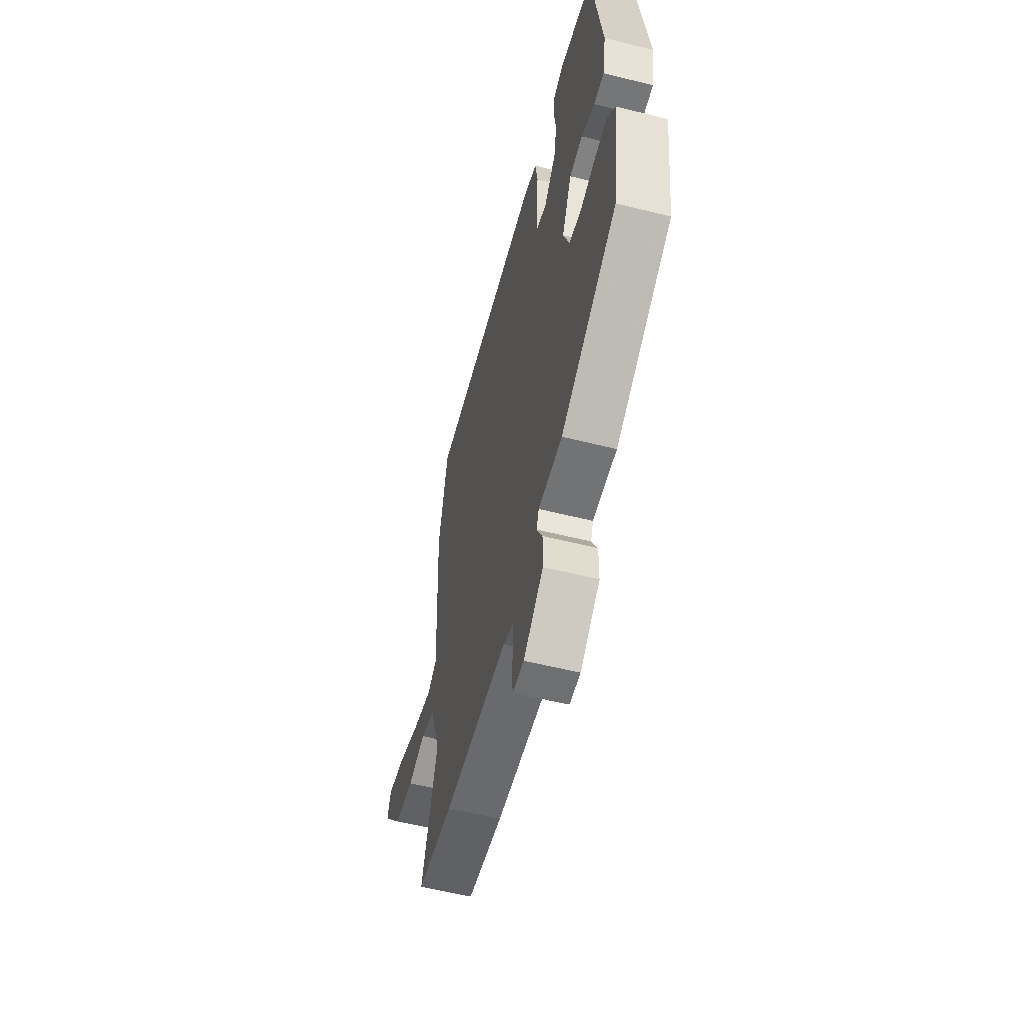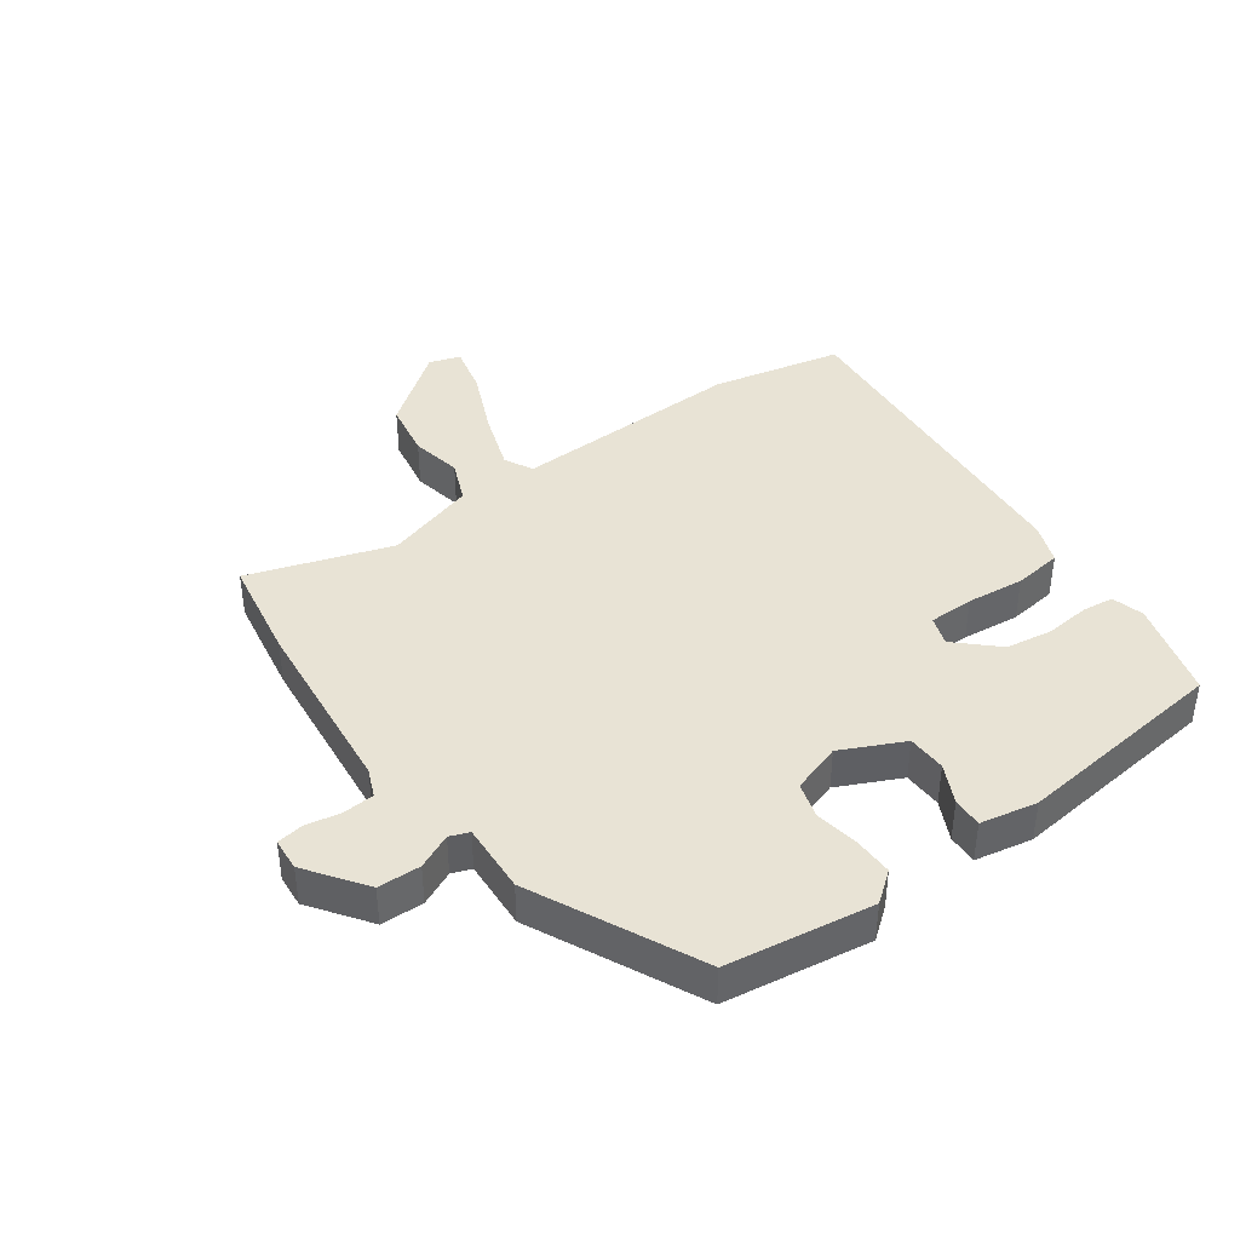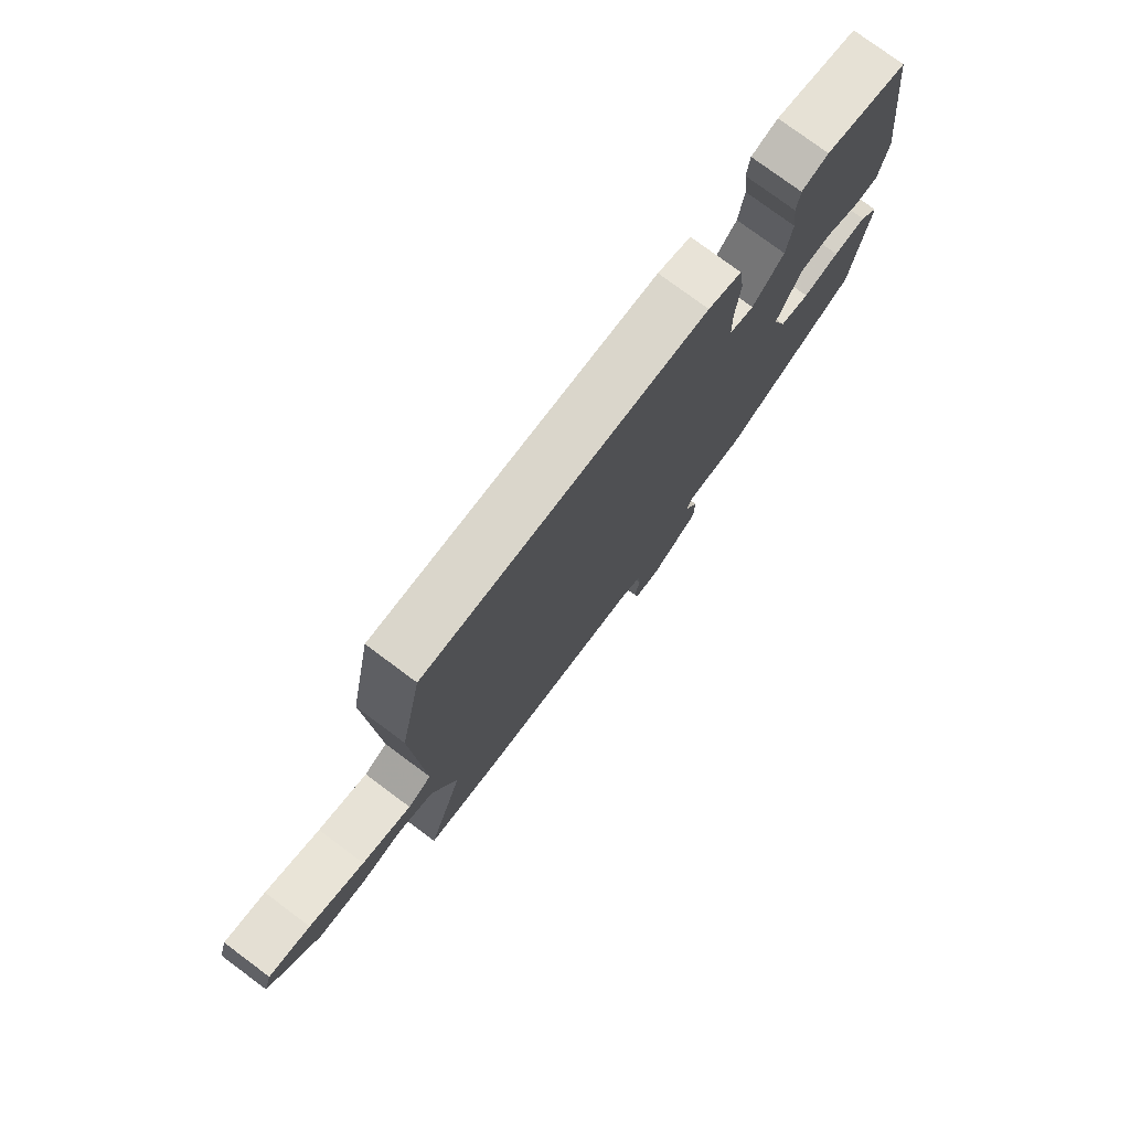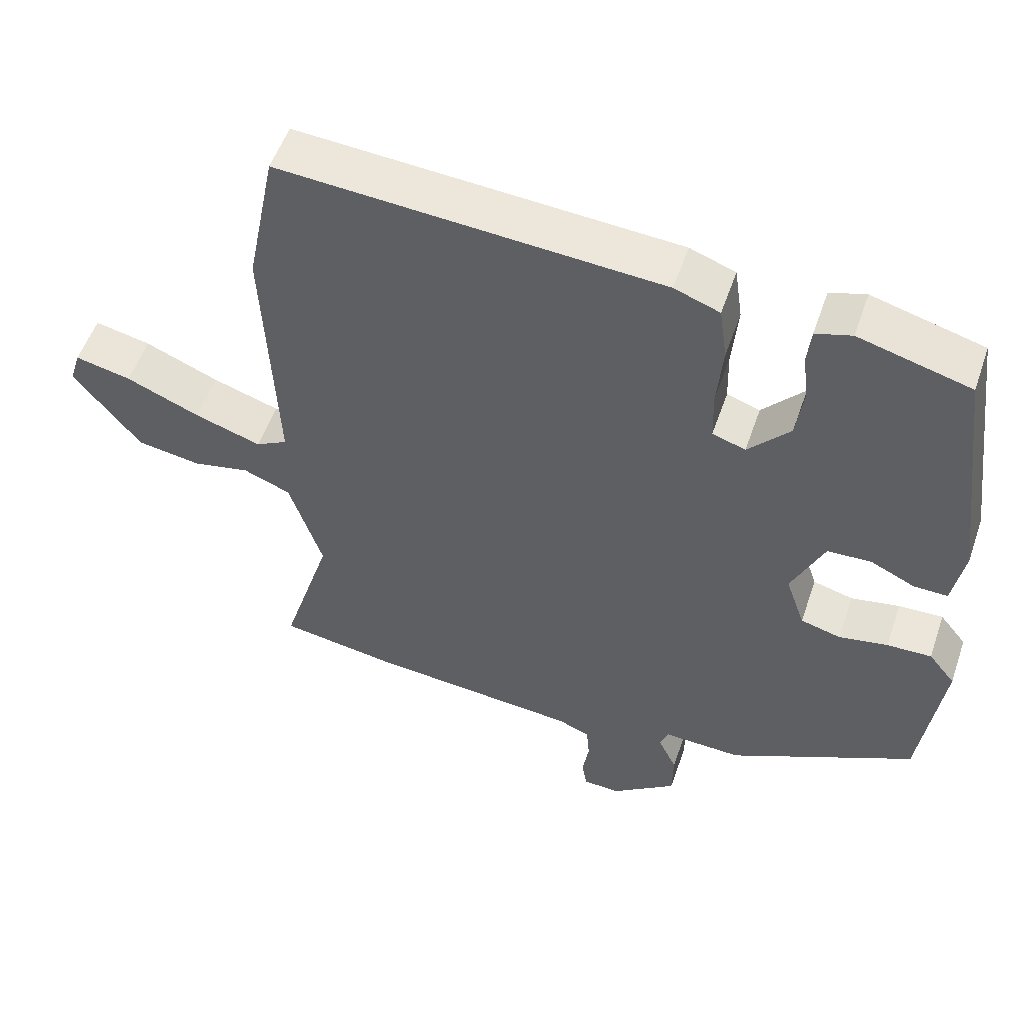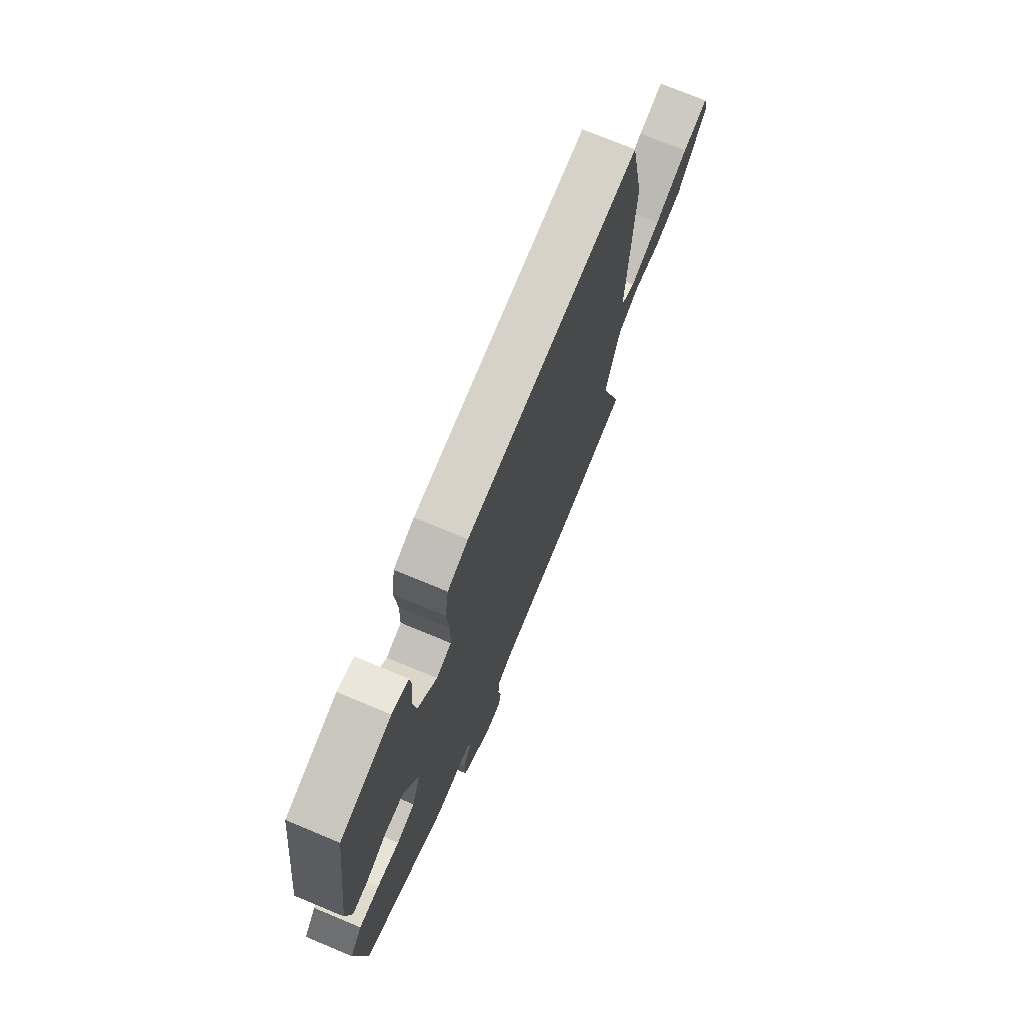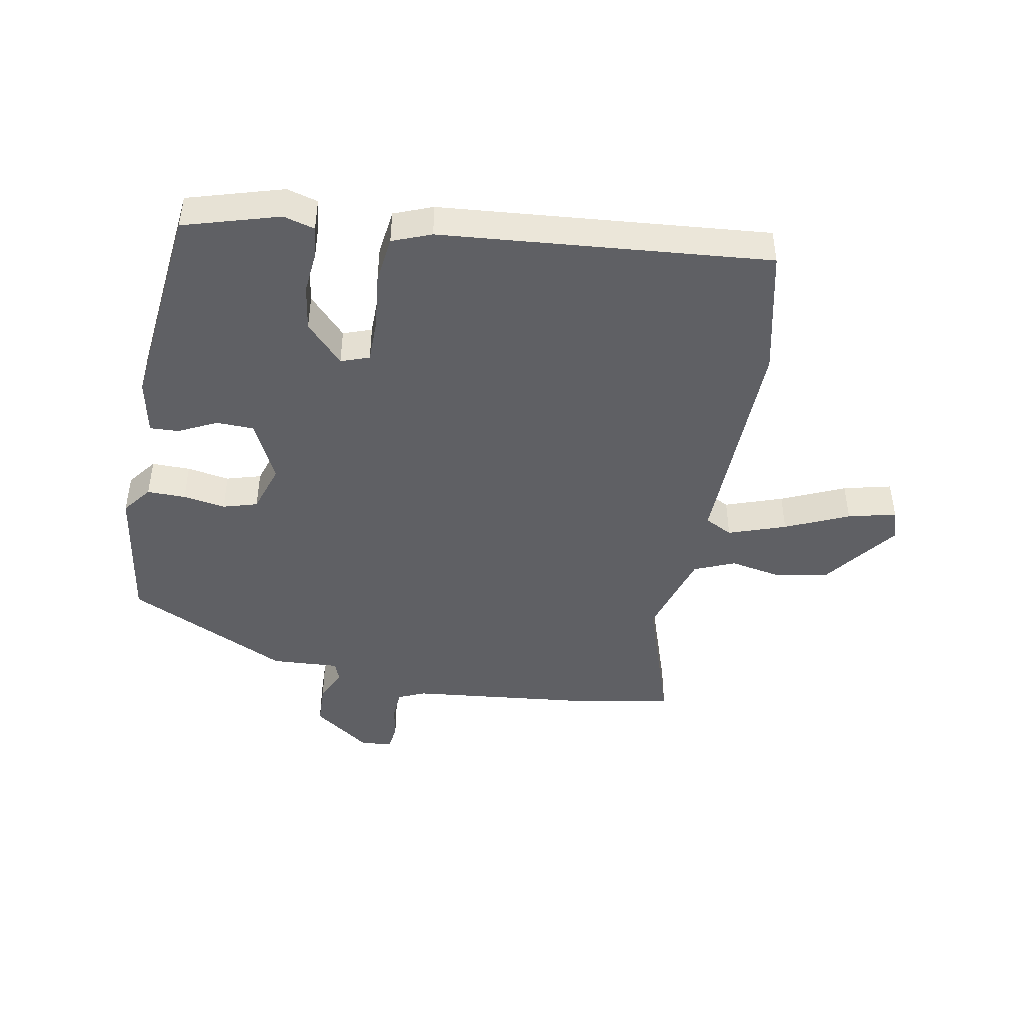
<metadata>
{"format":"obj","ext":"obj","renderer":"f3d","projection":"perspective","resolution":1024,"background":"white","views":[{"elev":-57.9,"azim":-104.5,"up":"+Z"},{"elev":41.1,"azim":-124.7,"up":"+Y"},{"elev":77.5,"azim":126.6,"up":"+Z"},{"elev":53.7,"azim":-161.1,"up":"+Z"},{"elev":73.2,"azim":-67.4,"up":"+Z"},{"elev":-45.1,"azim":-9.2,"up":"+Y"}]}
</metadata>
<code>
v -0.461 0.07 -0.364
v -0.491 0.07 -0.134
v -0.454 0.07 -0.088
v -0.392 0.07 -0.09
v -0.324 0.07 -0.103
v -0.268 0.07 -0.088
v -0.241 0.07 -0.01
v -0.286 0.07 0.089
v -0.347 0.07 0.092
v -0.409 0.07 0.063
v -0.456 0.07 0.062
v -0.472 0.07 0.152
v -0.428 0.07 0.49
v -0.273 0.07 0.532
v -0.223 0.07 0.517
v -0.218 0.07 0.467
v -0.226 0.07 0.397
v -0.216 0.07 0.323
v -0.158 0.07 0.259
v -0.112 0.07 0.274
v -0.11 0.07 0.345
v -0.118 0.07 0.436
v -0.107 0.07 0.512
v -0.044 0.07 0.535
v 0.486 0.07 0.57
v 0.527 0.07 0.364
v 0.51 0.07 -0.002
v 0.554 0.07 -0.026
v 0.647 0.07 0.004
v 0.75 0.07 0.047
v 0.828 0.07 0.064
v 0.843 0.07 0.015
v 0.75 0.07 -0.103
v 0.661 0.07 -0.117
v 0.581 0.07 -0.1
v 0.515 0.07 -0.126
v 0.469 0.07 -0.268
v 0.539 0.07 -0.494
v 0.376 0.07 -0.519
v 0.082 0.07 -0.544
v 0.038 0.07 -0.562
v 0.034 0.07 -0.611
v 0.043 0.07 -0.667
v 0.036 0.07 -0.708
v -0.015 0.07 -0.711
v -0.106 0.07 -0.643
v -0.107 0.07 -0.576
v -0.081 0.07 -0.522
v -0.092 0.07 -0.491
v -0.202 0.07 -0.495
v -0.461 0 -0.364
v -0.491 0 -0.134
v -0.454 0 -0.088
v -0.392 0 -0.09
v -0.324 0 -0.103
v -0.268 0 -0.088
v -0.241 0 -0.01
v -0.286 0 0.089
v -0.347 0 0.092
v -0.409 0 0.063
v -0.456 0 0.062
v -0.472 0 0.152
v -0.428 0 0.49
v -0.273 0 0.532
v -0.223 0 0.517
v -0.218 0 0.467
v -0.226 0 0.397
v -0.216 0 0.323
v -0.158 0 0.259
v -0.112 0 0.274
v -0.11 0 0.345
v -0.118 0 0.436
v -0.107 0 0.512
v -0.044 0 0.535
v 0.486 0 0.57
v 0.527 0 0.364
v 0.51 0 -0.002
v 0.554 0 -0.026
v 0.647 0 0.004
v 0.75 0 0.047
v 0.828 0 0.064
v 0.843 0 0.015
v 0.75 0 -0.103
v 0.661 0 -0.117
v 0.581 0 -0.1
v 0.515 0 -0.126
v 0.469 0 -0.268
v 0.539 0 -0.494
v 0.376 0 -0.519
v 0.082 0 -0.544
v 0.038 0 -0.562
v 0.034 0 -0.611
v 0.043 0 -0.667
v 0.036 0 -0.708
v -0.015 0 -0.711
v -0.106 0 -0.643
v -0.107 0 -0.576
v -0.081 0 -0.522
v -0.092 0 -0.491
v -0.202 0 -0.495
f 3 4 5
f 2 3 5
f 1 2 5
f 50 1 5
f 49 50 5
f 46 47 48
f 45 46 48
f 44 45 48
f 43 44 48
f 42 43 48
f 41 42 48 49
f 49 5 6
f 41 49 6
f 40 41 6
f 40 6 7
f 39 40 7
f 38 39 7
f 37 38 7
f 33 34 35
f 32 33 35
f 31 32 35
f 30 31 35
f 29 30 35
f 28 29 35 36
f 27 28 36
f 25 26 27
f 24 25 27
f 23 24 27
f 22 23 27
f 21 22 27
f 27 36 37
f 21 27 37
f 20 21 37
f 15 16 17
f 14 15 17
f 13 14 17
f 12 13 17
f 11 12 17
f 10 11 17
f 9 10 17
f 8 9 17 18
f 37 7 8
f 20 37 8
f 19 20 8
f 8 18 19
f 55 54 53
f 55 53 52
f 55 52 51
f 55 51 100
f 55 100 99
f 98 97 96
f 98 96 95
f 98 95 94
f 98 94 93
f 98 93 92
f 99 98 92 91
f 56 55 99
f 56 99 91
f 56 91 90
f 57 56 90
f 57 90 89
f 57 89 88
f 57 88 87
f 85 84 83
f 85 83 82
f 85 82 81
f 85 81 80
f 85 80 79
f 86 85 79 78
f 86 78 77
f 77 76 75
f 77 75 74
f 77 74 73
f 77 73 72
f 77 72 71
f 87 86 77
f 87 77 71
f 87 71 70
f 67 66 65
f 67 65 64
f 67 64 63
f 67 63 62
f 67 62 61
f 67 61 60
f 67 60 59
f 68 67 59 58
f 58 57 87
f 58 87 70
f 58 70 69
f 69 68 58
f 1 51 52 2
f 2 52 53 3
f 3 53 54 4
f 4 54 55 5
f 5 55 56 6
f 6 56 57 7
f 7 57 58 8
f 8 58 59 9
f 9 59 60 10
f 10 60 61 11
f 11 61 62 12
f 12 62 63 13
f 13 63 64 14
f 14 64 65 15
f 15 65 66 16
f 16 66 67 17
f 17 67 68 18
f 18 68 69 19
f 19 69 70 20
f 20 70 71 21
f 21 71 72 22
f 22 72 73 23
f 23 73 74 24
f 24 74 75 25
f 25 75 76 26
f 26 76 77 27
f 27 77 78 28
f 28 78 79 29
f 29 79 80 30
f 30 80 81 31
f 31 81 82 32
f 32 82 83 33
f 33 83 84 34
f 34 84 85 35
f 35 85 86 36
f 36 86 87 37
f 37 87 88 38
f 38 88 89 39
f 39 89 90 40
f 40 90 91 41
f 41 91 92 42
f 42 92 93 43
f 43 93 94 44
f 44 94 95 45
f 45 95 96 46
f 46 96 97 47
f 47 97 98 48
f 48 98 99 49
f 49 99 100 50
f 50 100 51 1

</code>
